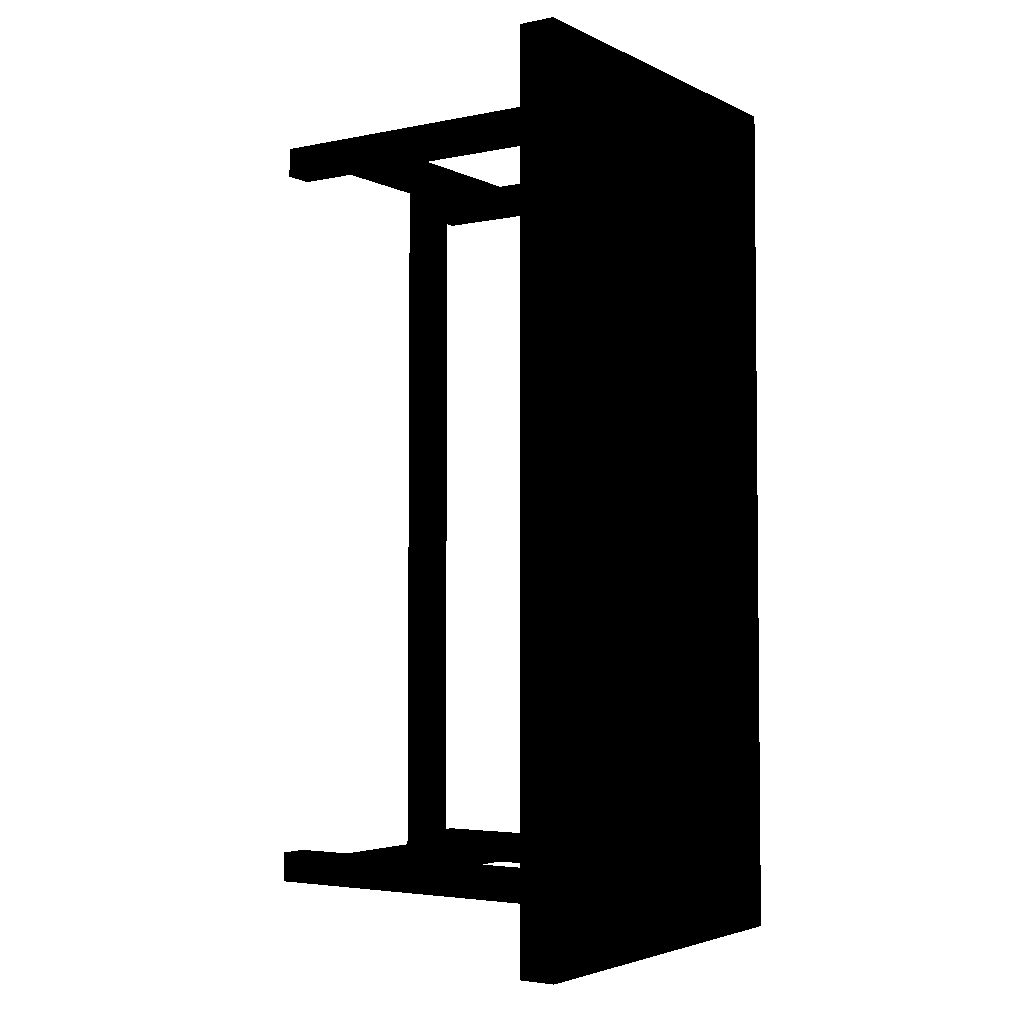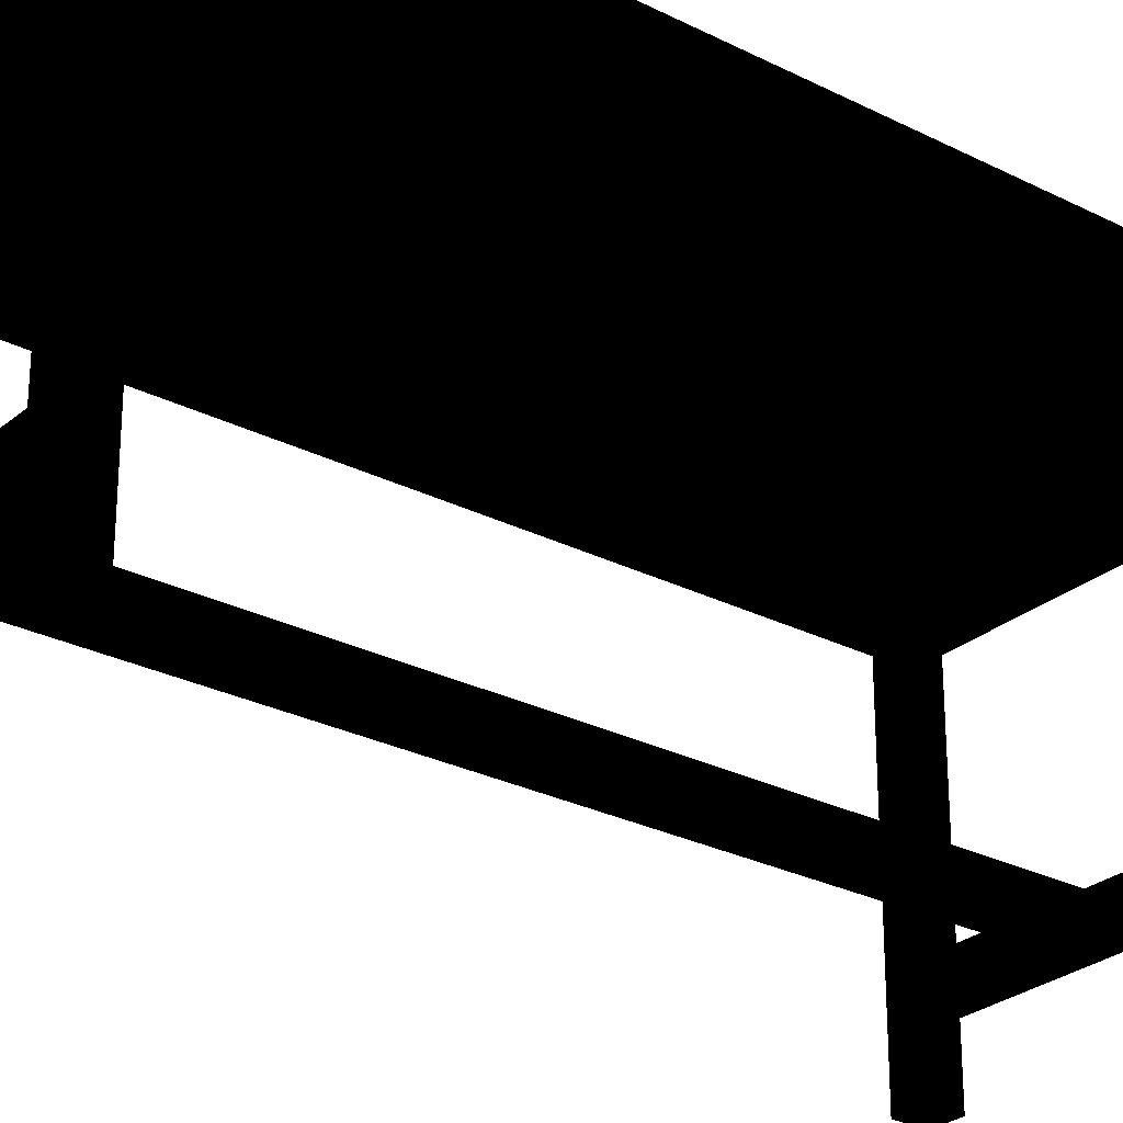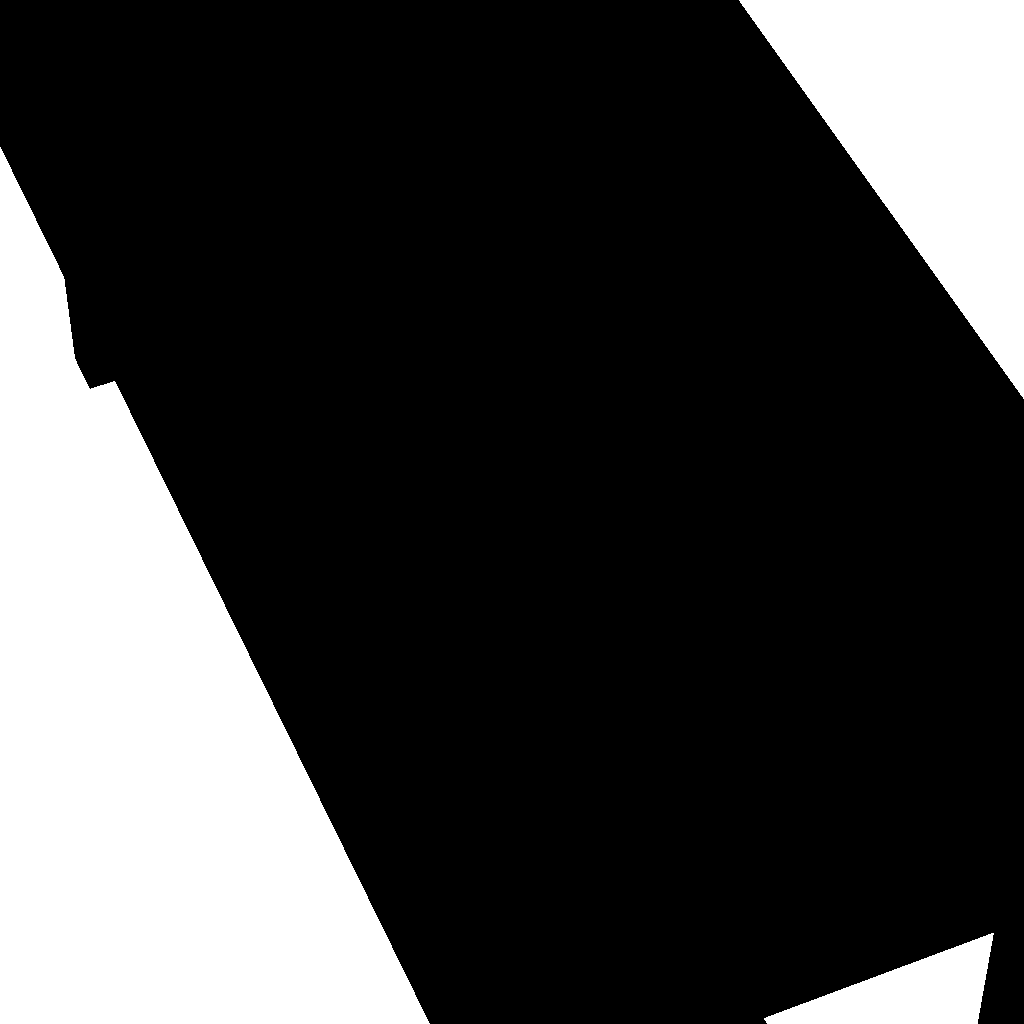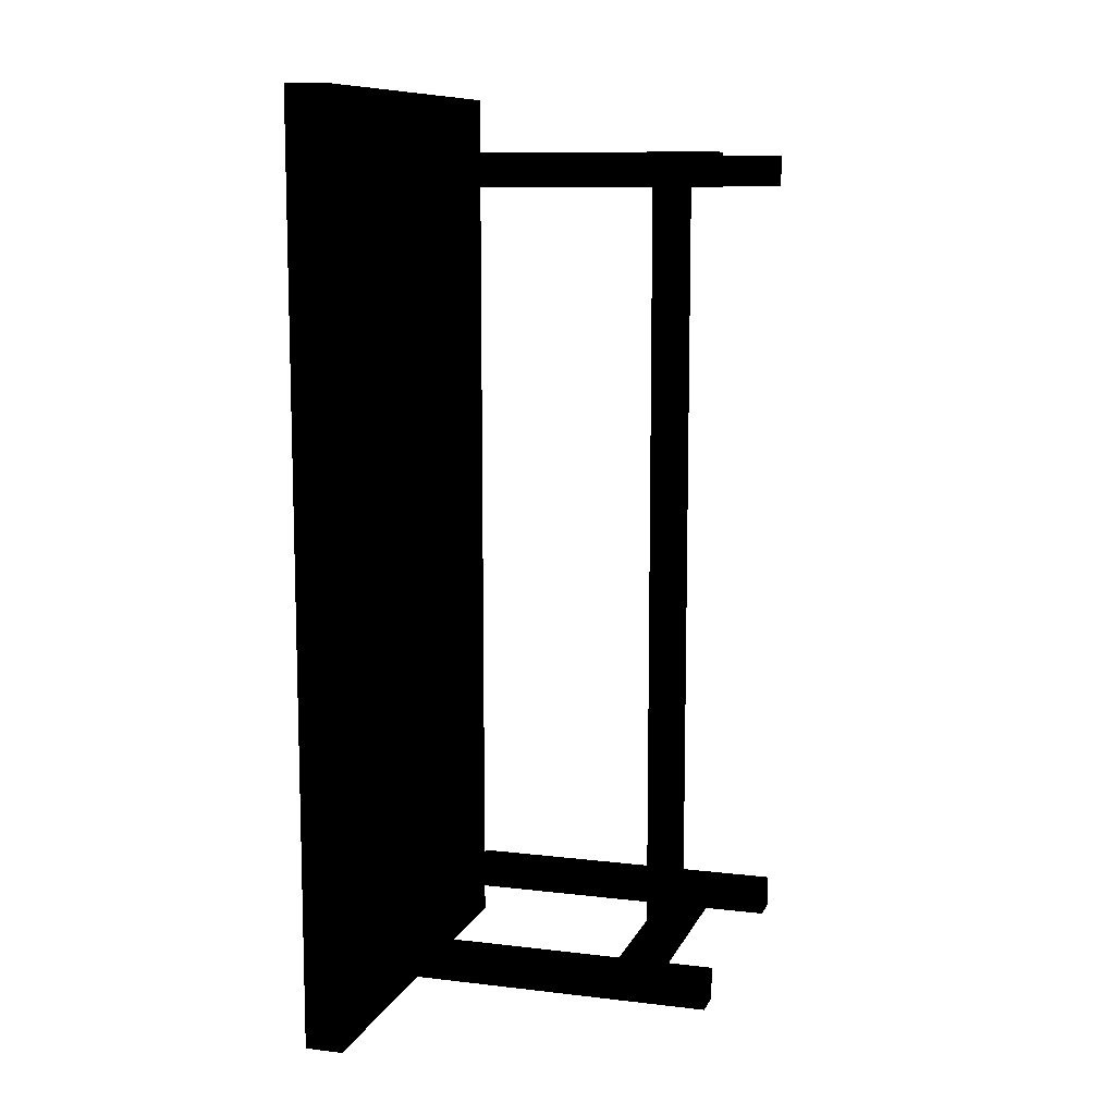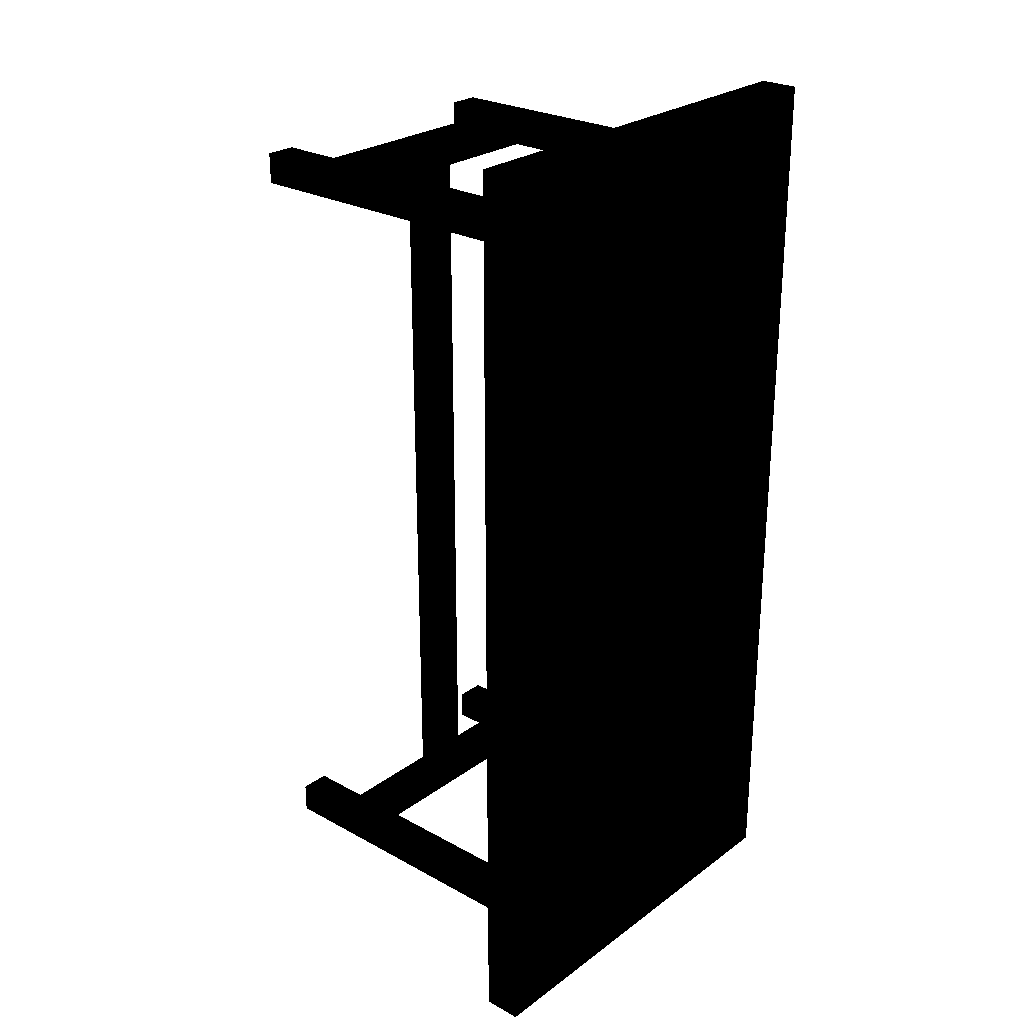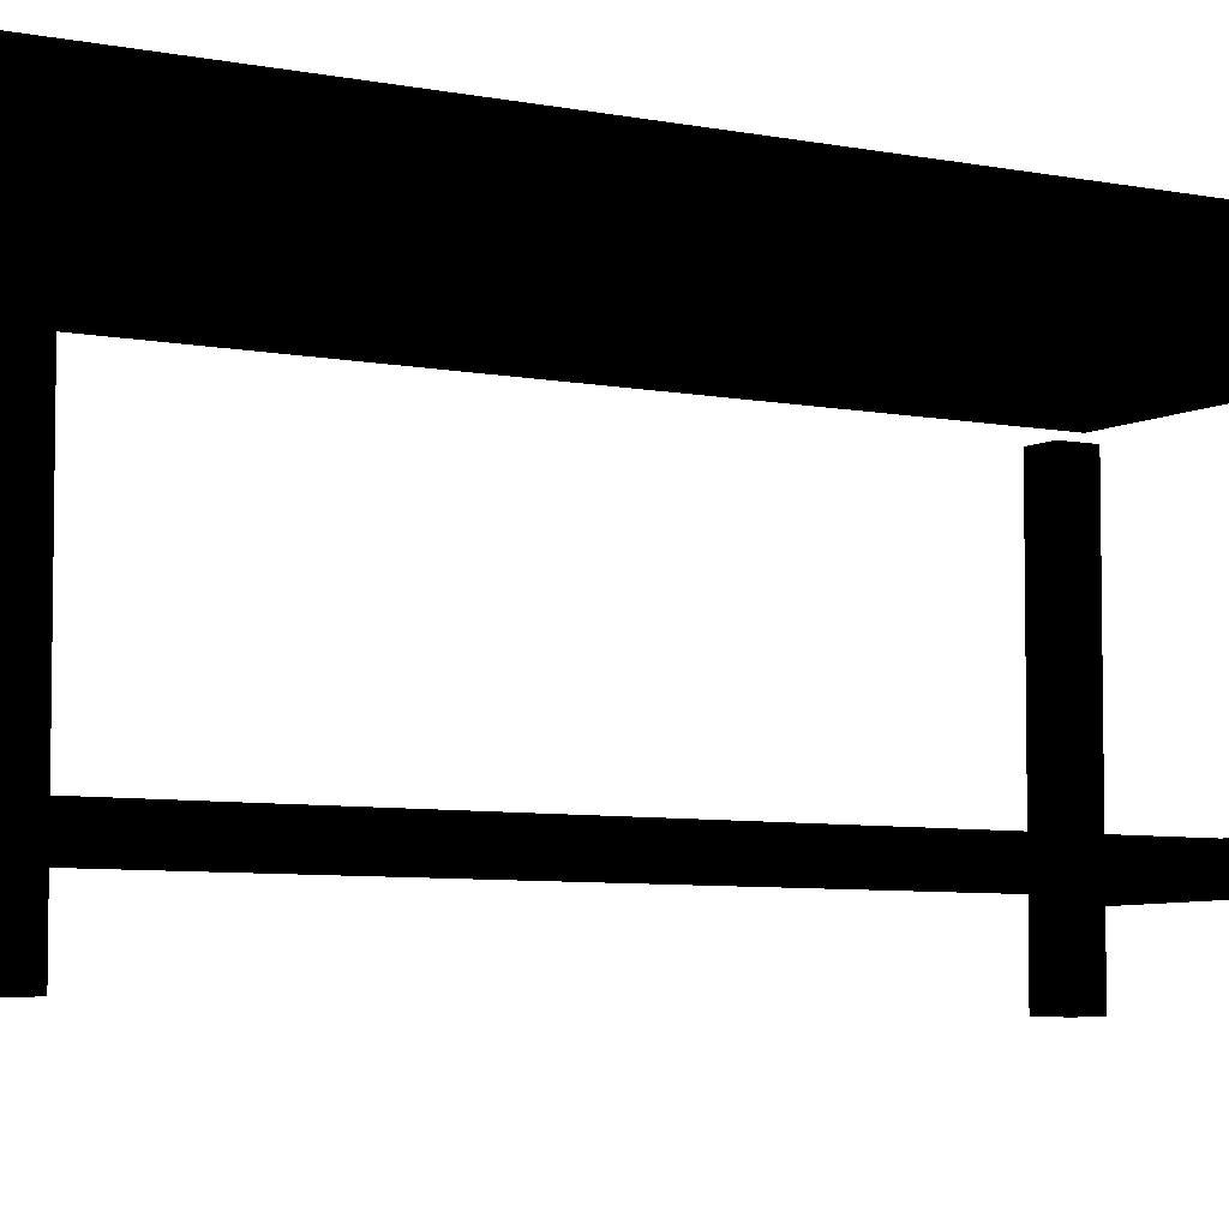
<metadata>
{"format":"obj","ext":"obj","renderer":"f3d","projection":"perspective","resolution":1024,"background":"white","views":[{"elev":-3.6,"azim":123.9,"up":"+Z"},{"elev":-27.3,"azim":-128.1,"up":"+Y"},{"elev":49.0,"azim":-23.3,"up":"+Y"},{"elev":10.2,"azim":-73.1,"up":"+Z"},{"elev":26.1,"azim":131.0,"up":"+Z"},{"elev":-6.1,"azim":-121.8,"up":"+Y"}]}
</metadata>
<code>
o 3289
v -48 96 112
v 48 96 112
v 48 96 -112
v -48 96 -112
v -48 100 112
v 48 100 112
v 48 100 -112
v -48 100 -112
v -56 100 120
v 56 100 120
v 56 100 -120
v -56 100 -120
v -56 90 120
v 56 90 120
v 56 90 -120
v -56 90 -120
v 40 0 104
v 40 0 96
v 40 84 96
v 40 84 104
v 32 0 104
v 32 84 104
v 32 0 96
v 32 84 96
v -32 0 104
v -32 0 96
v -32 84 96
v -32 84 104
v -40 0 104
v -40 84 104
v -40 0 96
v -40 84 96
v -32 0 -96
v -32 0 -104
v -32 84 -104
v -32 84 -96
v -40 0 -96
v -40 84 -96
v -40 0 -104
v -40 84 -104
v 40 0 -96
v 40 0 -104
v 40 84 -104
v 40 84 -96
v 32 0 -96
v 32 84 -96
v 32 0 -104
v 32 84 -104
v 4 16 96
v -4 16 96
v -4 16 -96
v 4 16 -96
v 4 24 96
v 4 24 -96
v -4 24 96
v -4 24 -96
v 32 24 104
v 32 24 96
v -32 24 96
v -32 24 104
v 32 16 104
v -32 16 104
v 32 16 96
v -32 16 96
v 32 24 -96
v 32 24 -104
v -32 24 -104
v -32 24 -96
v 32 16 -96
v -32 16 -96
v 32 16 -104
v -32 16 -104
v -48 96 -13
v -24 96 -28
v -24 96 -45
v -48 96 -28
v -24 96 -50
v -48 96 -35
v -4 96 -18
v -8 96 -38
v -12 96 -47
v 20 96 -75
v 20 96 -82
v 32 96 -67
v 32 96 -75
v 48 96 -80
v 48 96 -87
v 24 96 -55
v 32 96 -47
v 48 96 -60
v 48 96 -52
v 32 96 -40
v 24 96 -42
v -4 96 -8
v -24 96 -18
v -48 96 -5
v -32 96 92
v -32 96 84
v -48 96 97
v -48 96 104
v -20 96 99
v -20 96 92
v 12 96 64
v 8 96 55
v 24 96 67
v 24 96 62
v 48 96 45
v 48 96 52
v 24 96 45
v 24 96 35
v 4 96 25
v 4 96 35
v 48 96 30
v 48 96 22
v -24 96 59
v -24 96 72
v -32 96 64
v -48 96 77
v -48 96 69
v -32 96 57
f 1 2 3
f 1 3 4
f 1 4 5
f 1 5 2
f 2 5 6
f 2 6 7
f 2 7 3
f 3 7 4
f 4 7 8
f 4 8 5
f 5 8 9
f 5 9 10
f 5 10 6
f 6 10 11
f 6 11 7
f 7 11 8
f 8 11 12
f 8 12 9
f 9 12 13
f 9 13 10
f 10 13 14
f 10 14 15
f 10 15 11
f 11 15 12
f 12 15 16
f 12 16 13
f 17 18 19
f 17 19 20
f 17 20 21
f 21 20 22
f 21 22 23
f 23 22 24
f 23 24 18
f 18 24 19
f 25 26 27
f 25 27 28
f 25 28 29
f 29 28 30
f 29 30 31
f 31 30 32
f 31 32 26
f 26 32 27
f 33 34 35
f 33 35 36
f 33 36 37
f 37 36 38
f 37 38 39
f 39 38 40
f 39 40 34
f 34 40 35
f 41 42 43
f 41 43 44
f 41 44 45
f 45 44 46
f 45 46 47
f 47 46 48
f 47 48 42
f 42 48 43
f 49 50 51
f 49 51 52
f 49 52 53
f 53 52 54
f 53 54 55
f 55 54 56
f 55 56 50
f 50 56 51
f 57 58 59
f 57 59 60
f 57 60 61
f 61 60 62
f 61 62 63
f 63 62 64
f 63 64 58
f 58 64 59
f 65 66 67
f 65 67 68
f 65 68 69
f 69 68 70
f 69 70 71
f 71 70 72
f 71 72 66
f 66 72 67
f 73 74 75
f 73 75 76
f 76 75 77
f 76 77 78
f 74 79 80
f 74 80 75
f 75 80 77
f 77 80 81
f 81 80 82
f 81 82 83
f 83 82 84
f 83 84 85
f 85 84 86
f 85 86 87
f 80 79 88
f 80 88 82
f 82 88 84
f 84 88 89
f 84 89 86
f 86 89 90
f 90 89 91
f 91 89 92
f 92 89 88
f 92 88 93
f 93 88 79
f 93 79 94
f 94 79 74
f 94 74 95
f 95 74 73
f 95 73 96
f 97 98 99
f 97 99 100
f 101 102 98
f 101 98 97
f 103 104 102
f 103 102 101
f 105 106 104
f 105 104 103
f 107 106 105
f 107 105 108
f 109 110 111
f 109 111 112
f 109 112 104
f 109 104 106
f 109 106 113
f 109 113 110
f 110 113 114
f 112 111 115
f 112 115 116
f 112 116 104
f 104 116 102
f 102 116 98
f 98 116 117
f 98 117 99
f 99 117 118
f 118 117 119
f 119 117 120
f 120 117 116
f 120 116 115
f 113 106 107

</code>
